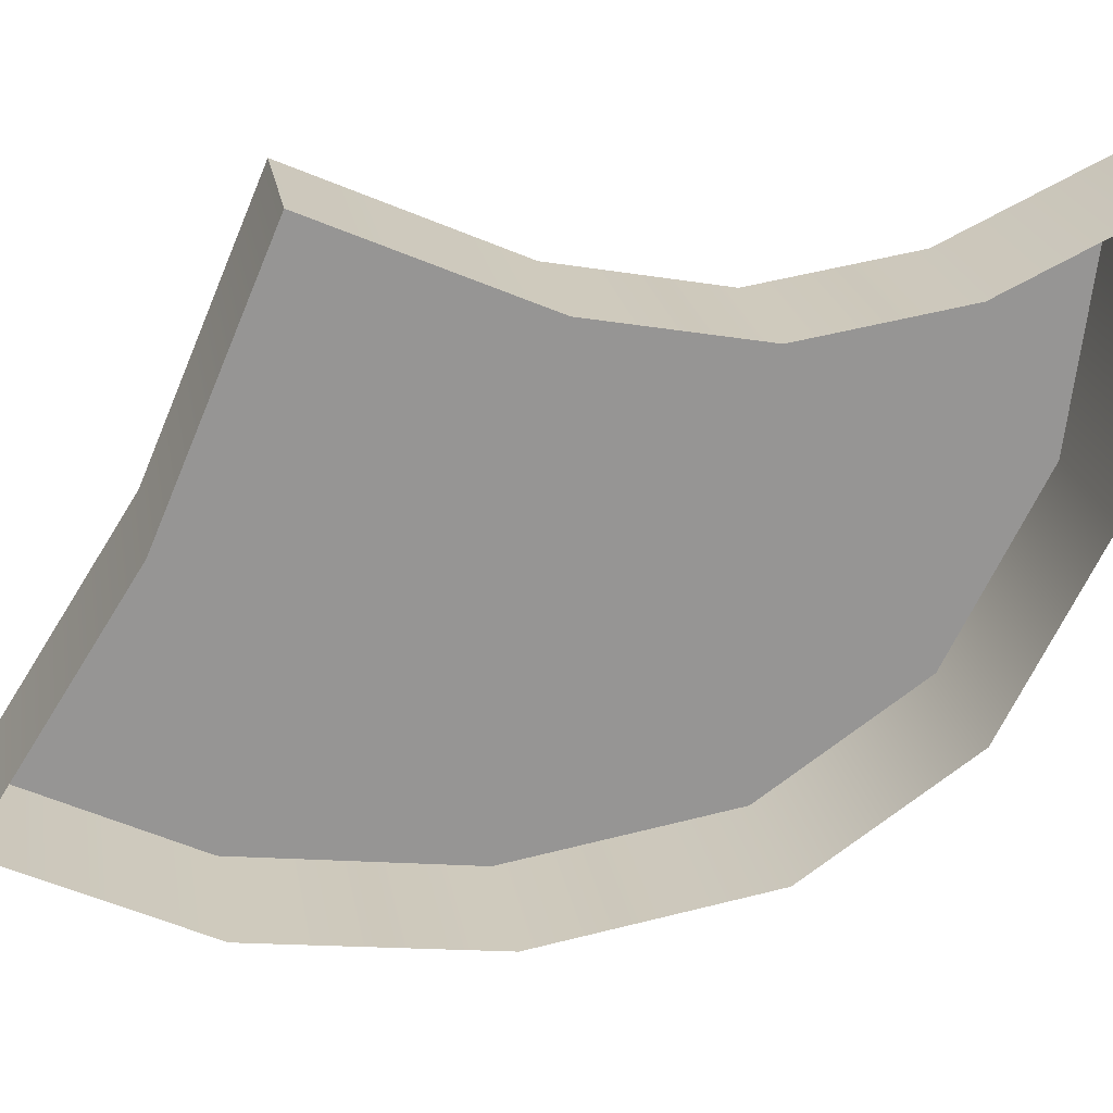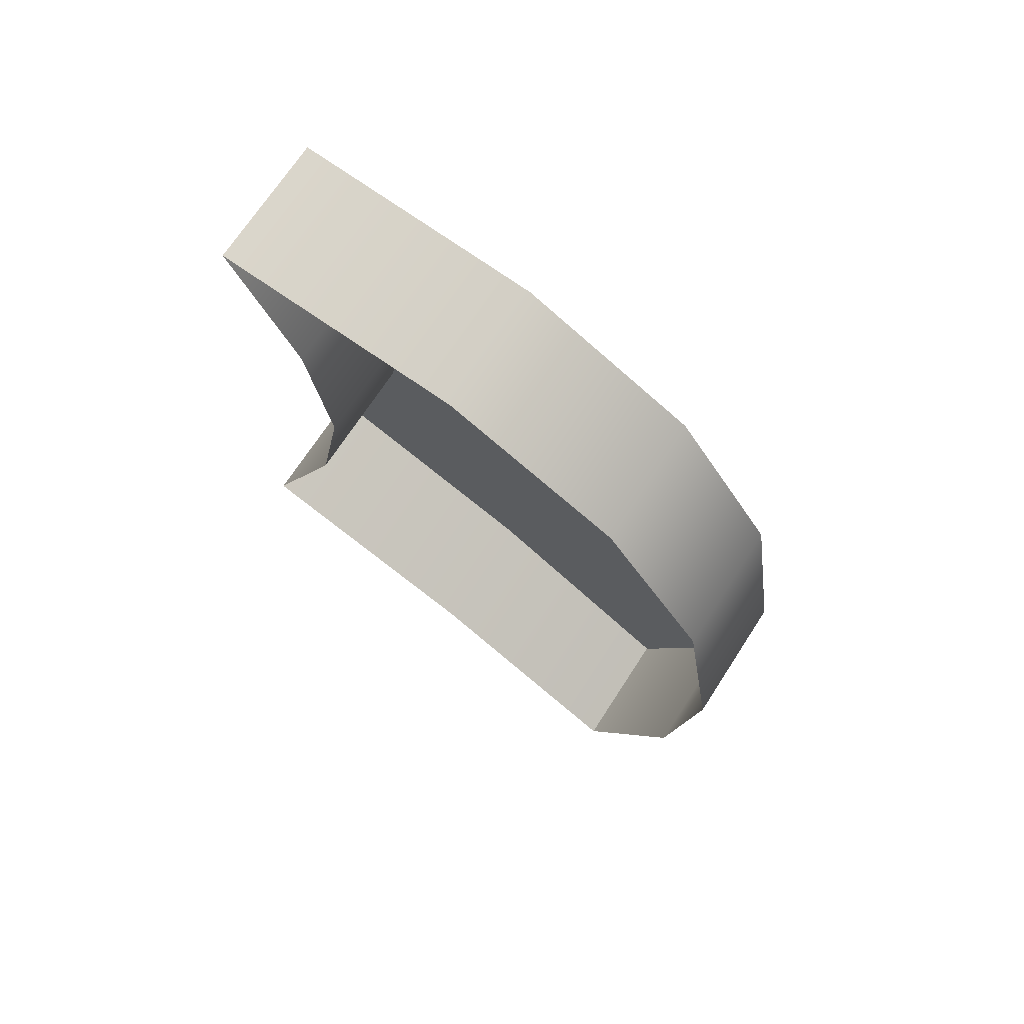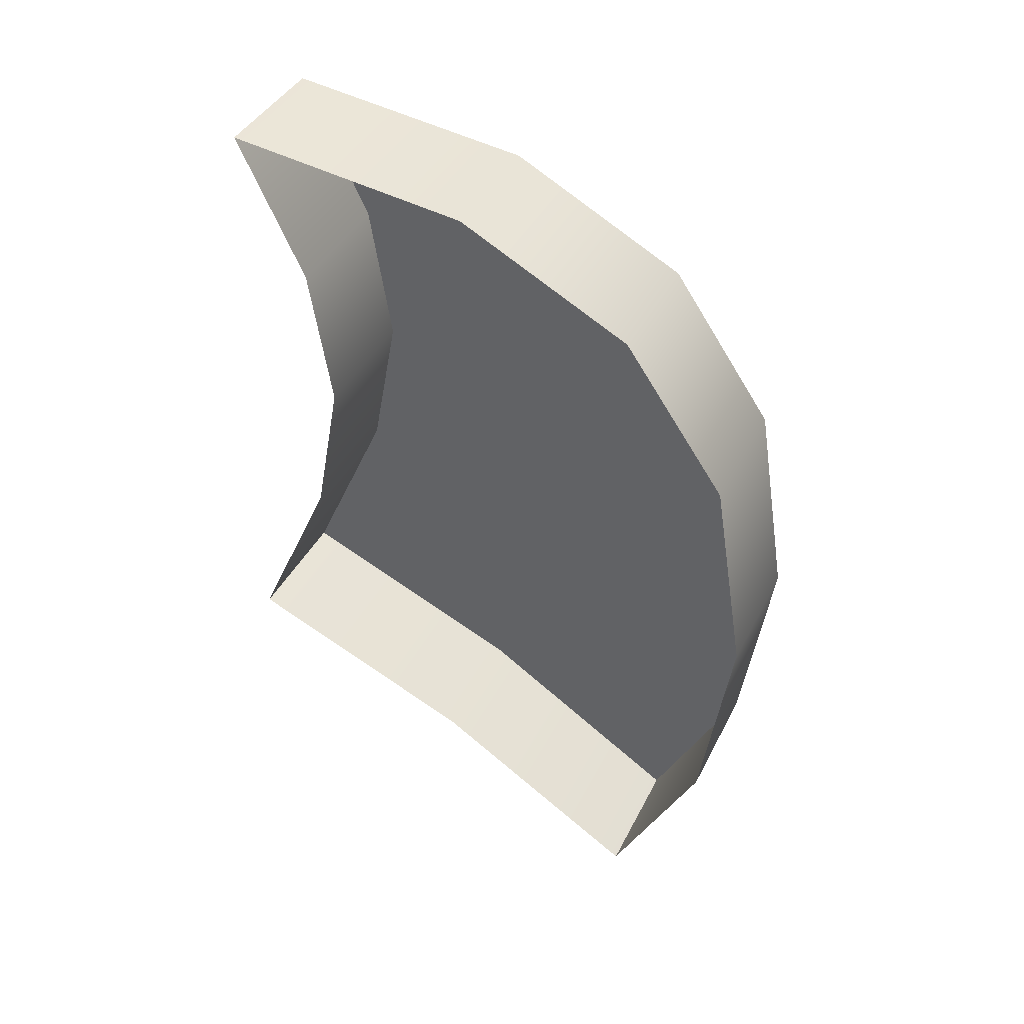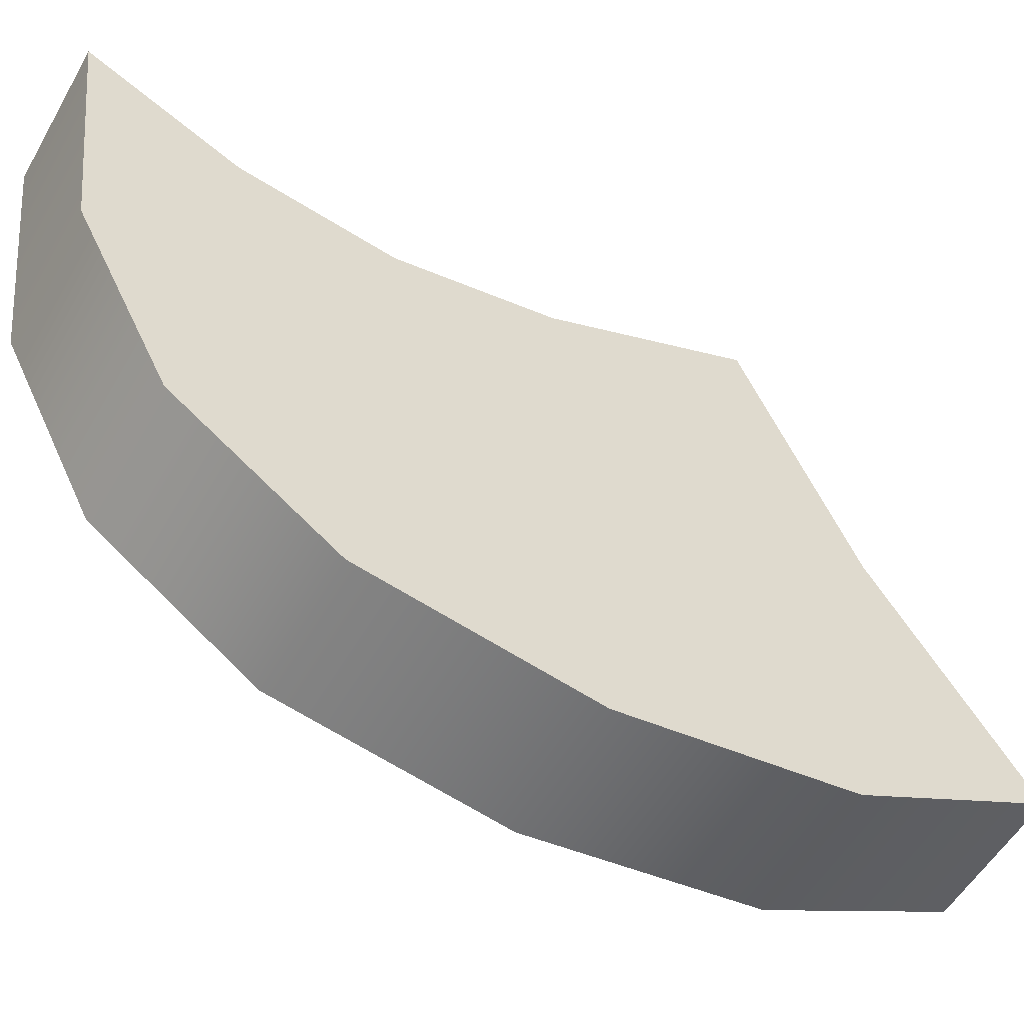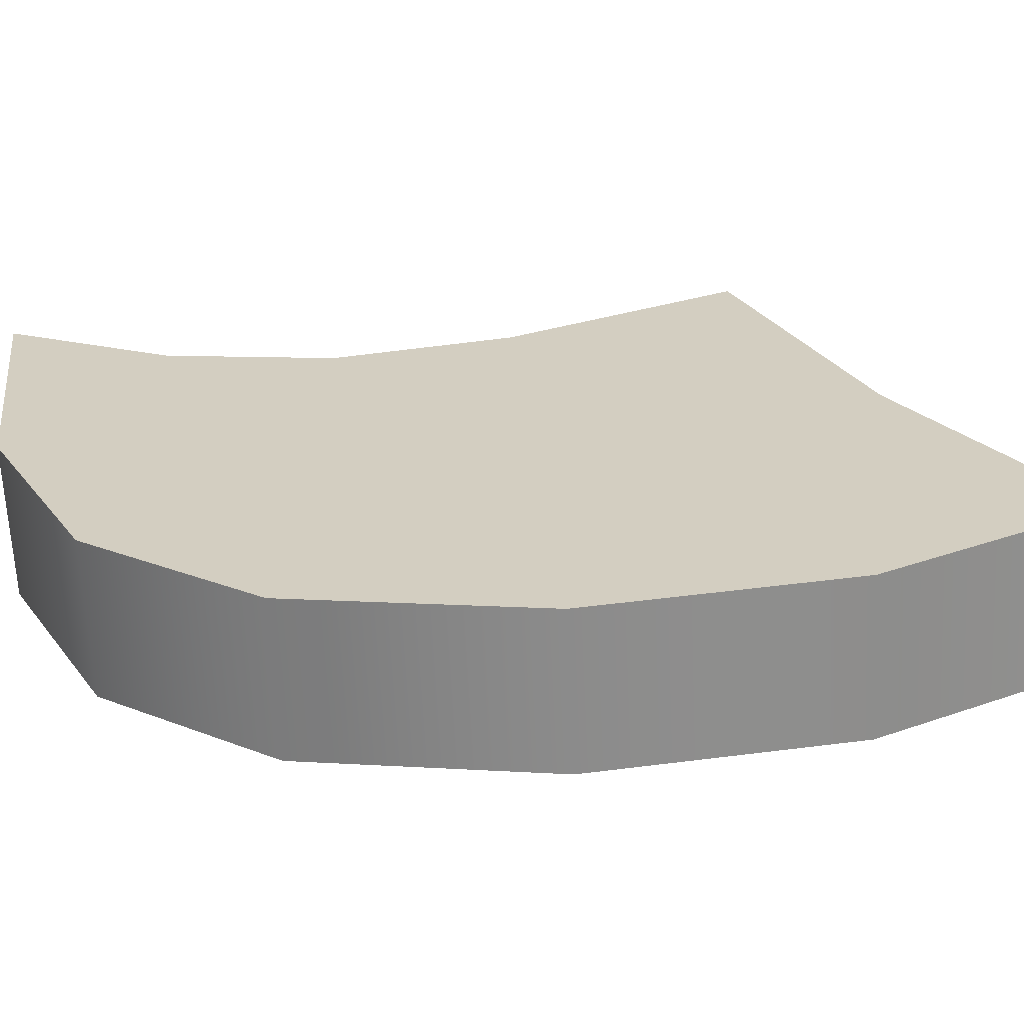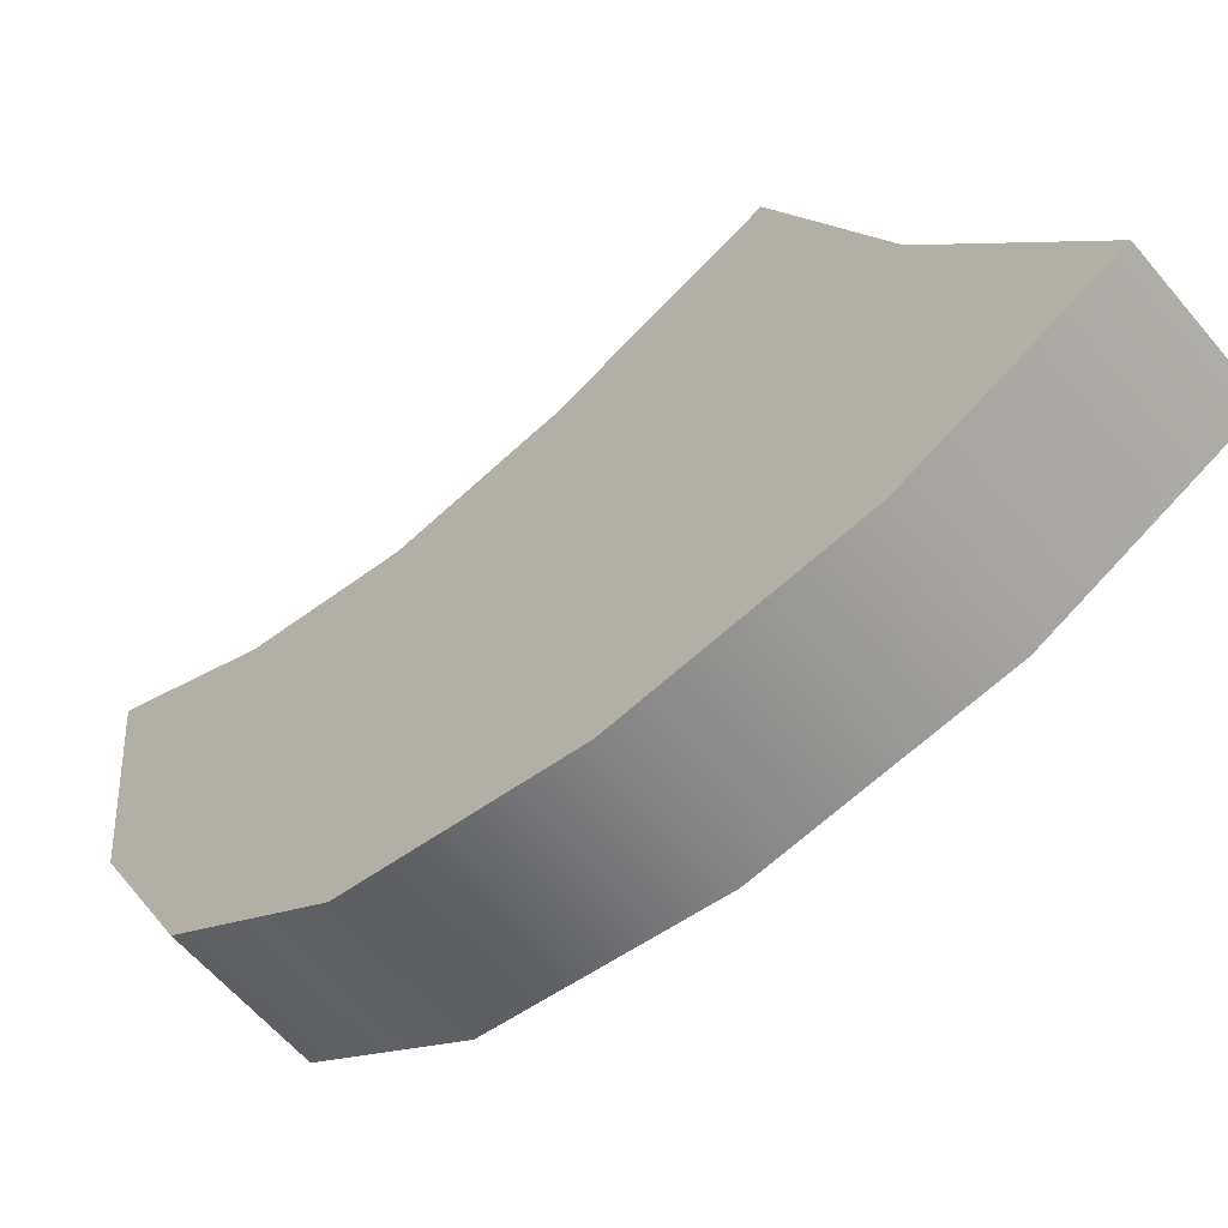
<metadata>
{"format":"obj","ext":"obj","renderer":"f3d","projection":"perspective","resolution":1024,"background":"white","views":[{"elev":22.8,"azim":-100.1,"up":"+Y"},{"elev":70.5,"azim":-57.0,"up":"+Z"},{"elev":41.1,"azim":-64.9,"up":"+Z"},{"elev":-54.8,"azim":60.4,"up":"+Y"},{"elev":-64.0,"azim":92.8,"up":"+Y"},{"elev":-61.5,"azim":130.1,"up":"+Y"}]}
</metadata>
<code>
o mesh12/mesh12-geometry/material_4/component_12#mesh12-geometry
v -0.1422 0.154 -0.4668
v -0.1397 0.1498 -0.4695
v -0.1422 0.1498 -0.4695
v -0.1422 0.1498 -0.4695
v -0.1397 0.1498 -0.4695
v -0.1422 0.154 -0.4668
v -0.1397 0.1498 -0.4695
v -0.1422 0.1481 -0.466
v -0.1422 0.1498 -0.4695
v -0.1422 0.1498 -0.4695
v -0.1422 0.1481 -0.466
v -0.1397 0.1498 -0.4695
v -0.1422 0.1587 -0.4649
v -0.1397 0.154 -0.4668
v -0.1422 0.154 -0.4668
v -0.1422 0.154 -0.4668
v -0.1397 0.154 -0.4668
v -0.1422 0.1587 -0.4649
v -0.1397 0.1498 -0.4695
v -0.1422 0.154 -0.4668
v -0.1397 0.154 -0.4668
v -0.1397 0.154 -0.4668
v -0.1422 0.154 -0.4668
v -0.1397 0.1498 -0.4695
v -0.1397 0.1481 -0.466
v -0.1422 0.1475 -0.4619
v -0.1422 0.1481 -0.466
v -0.1422 0.1481 -0.466
v -0.1422 0.1475 -0.4619
v -0.1397 0.1481 -0.466
v -0.1422 0.1481 -0.466
v -0.1397 0.1498 -0.4695
v -0.1397 0.1481 -0.466
v -0.1397 0.1481 -0.466
v -0.1397 0.1498 -0.4695
v -0.1422 0.1481 -0.466
v -0.1397 0.157 -0.4612
v -0.1422 0.1587 -0.4649
v -0.1422 0.157 -0.4612
v -0.1422 0.157 -0.4612
v -0.1422 0.1587 -0.4649
v -0.1397 0.157 -0.4612
v -0.1397 0.154 -0.4668
v -0.1422 0.1587 -0.4649
v -0.1397 0.1587 -0.4649
v -0.1397 0.1587 -0.4649
v -0.1422 0.1587 -0.4649
v -0.1397 0.154 -0.4668
v -0.1397 0.154 -0.4668
v -0.1397 0.1481 -0.466
v -0.1397 0.1498 -0.4695
v -0.1397 0.1498 -0.4695
v -0.1397 0.1481 -0.466
v -0.1397 0.154 -0.4668
v -0.1397 0.1475 -0.4619
v -0.1422 0.1481 -0.4579
v -0.1422 0.1475 -0.4619
v -0.1422 0.1475 -0.4619
v -0.1422 0.1481 -0.4579
v -0.1397 0.1475 -0.4619
v -0.1422 0.1475 -0.4619
v -0.1397 0.1481 -0.466
v -0.1397 0.1475 -0.4619
v -0.1397 0.1475 -0.4619
v -0.1397 0.1481 -0.466
v -0.1422 0.1475 -0.4619
v -0.1397 0.1565 -0.4583
v -0.1422 0.157 -0.4612
v -0.1422 0.1565 -0.4583
v -0.1422 0.1565 -0.4583
v -0.1422 0.157 -0.4612
v -0.1397 0.1565 -0.4583
v -0.1422 0.1587 -0.4649
v -0.1397 0.157 -0.4612
v -0.1397 0.1587 -0.4649
v -0.1397 0.1587 -0.4649
v -0.1397 0.157 -0.4612
v -0.1422 0.1587 -0.4649
v -0.1422 0.157 -0.4612
v -0.1397 0.1565 -0.4583
v -0.1397 0.157 -0.4612
v -0.1397 0.157 -0.4612
v -0.1397 0.1565 -0.4583
v -0.1422 0.157 -0.4612
v -0.1397 0.1587 -0.4649
v -0.1397 0.1481 -0.466
v -0.1397 0.154 -0.4668
v -0.1397 0.154 -0.4668
v -0.1397 0.1481 -0.466
v -0.1397 0.1587 -0.4649
v -0.1422 0.1481 -0.4579
v -0.1397 0.1475 -0.4619
v -0.1397 0.1481 -0.4579
v -0.1397 0.1481 -0.4579
v -0.1397 0.1475 -0.4619
v -0.1422 0.1481 -0.4579
v -0.1397 0.1587 -0.4649
v -0.1397 0.1475 -0.4619
v -0.1397 0.1481 -0.466
v -0.1397 0.1481 -0.466
v -0.1397 0.1475 -0.4619
v -0.1397 0.1587 -0.4649
v -0.1397 0.1569 -0.4555
v -0.1422 0.1565 -0.4583
v -0.1422 0.1569 -0.4555
v -0.1422 0.1569 -0.4555
v -0.1422 0.1565 -0.4583
v -0.1397 0.1569 -0.4555
v -0.1422 0.1565 -0.4583
v -0.1397 0.1569 -0.4555
v -0.1397 0.1565 -0.4583
v -0.1397 0.1565 -0.4583
v -0.1397 0.1569 -0.4555
v -0.1422 0.1565 -0.4583
v -0.1397 0.157 -0.4612
v -0.1397 0.1475 -0.4619
v -0.1397 0.1587 -0.4649
v -0.1397 0.1587 -0.4649
v -0.1397 0.1475 -0.4619
v -0.1397 0.157 -0.4612
v -0.1397 0.1565 -0.4583
v -0.1397 0.1475 -0.4619
v -0.1397 0.157 -0.4612
v -0.1397 0.157 -0.4612
v -0.1397 0.1475 -0.4619
v -0.1397 0.1565 -0.4583
v -0.1397 0.1565 -0.4583
v -0.1397 0.1481 -0.4579
v -0.1397 0.1475 -0.4619
v -0.1397 0.1475 -0.4619
v -0.1397 0.1481 -0.4579
v -0.1397 0.1565 -0.4583
v -0.1397 0.1481 -0.4579
v -0.1422 0.1502 -0.455
v -0.1422 0.1481 -0.4579
v -0.1422 0.1481 -0.4579
v -0.1422 0.1502 -0.455
v -0.1397 0.1481 -0.4579
v -0.1397 0.1582 -0.4527
v -0.1422 0.1569 -0.4555
v -0.1422 0.1582 -0.4527
v -0.1422 0.1582 -0.4527
v -0.1422 0.1569 -0.4555
v -0.1397 0.1582 -0.4527
v -0.1422 0.1569 -0.4555
v -0.1397 0.1582 -0.4527
v -0.1397 0.1569 -0.4555
v -0.1397 0.1569 -0.4555
v -0.1397 0.1582 -0.4527
v -0.1422 0.1569 -0.4555
v -0.1397 0.1569 -0.4555
v -0.1397 0.1481 -0.4579
v -0.1397 0.1565 -0.4583
v -0.1397 0.1565 -0.4583
v -0.1397 0.1481 -0.4579
v -0.1397 0.1569 -0.4555
v -0.1422 0.1502 -0.455
v -0.1397 0.1481 -0.4579
v -0.1397 0.1502 -0.455
v -0.1397 0.1502 -0.455
v -0.1397 0.1481 -0.4579
v -0.1422 0.1502 -0.455
v -0.1422 0.1535 -0.4533
v -0.1397 0.1582 -0.4527
v -0.1422 0.1582 -0.4527
v -0.1422 0.1582 -0.4527
v -0.1397 0.1582 -0.4527
v -0.1422 0.1535 -0.4533
v -0.1397 0.1535 -0.4533
v -0.1397 0.1569 -0.4555
v -0.1397 0.1582 -0.4527
v -0.1397 0.1582 -0.4527
v -0.1397 0.1569 -0.4555
v -0.1397 0.1535 -0.4533
v -0.1397 0.1569 -0.4555
v -0.1397 0.1502 -0.455
v -0.1397 0.1481 -0.4579
v -0.1397 0.1481 -0.4579
v -0.1397 0.1502 -0.455
v -0.1397 0.1569 -0.4555
v -0.1397 0.1535 -0.4533
v -0.1422 0.1502 -0.455
v -0.1397 0.1502 -0.455
v -0.1397 0.1502 -0.455
v -0.1422 0.1502 -0.455
v -0.1397 0.1535 -0.4533
v -0.1422 0.1502 -0.455
v -0.1397 0.1535 -0.4533
v -0.1422 0.1535 -0.4533
v -0.1422 0.1535 -0.4533
v -0.1397 0.1535 -0.4533
v -0.1422 0.1502 -0.455
v -0.1397 0.1582 -0.4527
v -0.1422 0.1535 -0.4533
v -0.1397 0.1535 -0.4533
v -0.1397 0.1535 -0.4533
v -0.1422 0.1535 -0.4533
v -0.1397 0.1582 -0.4527
v -0.1397 0.1569 -0.4555
v -0.1397 0.1535 -0.4533
v -0.1397 0.1502 -0.455
v -0.1397 0.1502 -0.455
v -0.1397 0.1535 -0.4533
v -0.1397 0.1569 -0.4555
f 1 2 3
f 4 5 6
f 7 8 9
f 10 11 12
f 13 14 15
f 16 17 18
f 19 20 21
f 22 23 24
f 25 26 27
f 28 29 30
f 31 32 33
f 34 35 36
f 37 38 39
f 40 41 42
f 43 44 45
f 46 47 48
f 49 50 51
f 52 53 54
f 55 56 57
f 58 59 60
f 61 62 63
f 64 65 66
f 67 68 69
f 70 71 72
f 73 74 75
f 76 77 78
f 79 80 81
f 82 83 84
f 85 86 87
f 88 89 90
f 91 92 93
f 94 95 96
f 97 98 99
f 100 101 102
f 103 104 105
f 106 107 108
f 109 110 111
f 112 113 114
f 115 116 117
f 118 119 120
f 121 122 123
f 124 125 126
f 127 128 129
f 130 131 132
f 133 134 135
f 136 137 138
f 139 140 141
f 142 143 144
f 145 146 147
f 148 149 150
f 151 152 153
f 154 155 156
f 157 158 159
f 160 161 162
f 163 164 165
f 166 167 168
f 169 170 171
f 172 173 174
f 175 176 177
f 178 179 180
f 181 182 183
f 184 185 186
f 187 188 189
f 190 191 192
f 193 194 195
f 196 197 198
f 199 200 201
f 202 203 204

</code>
